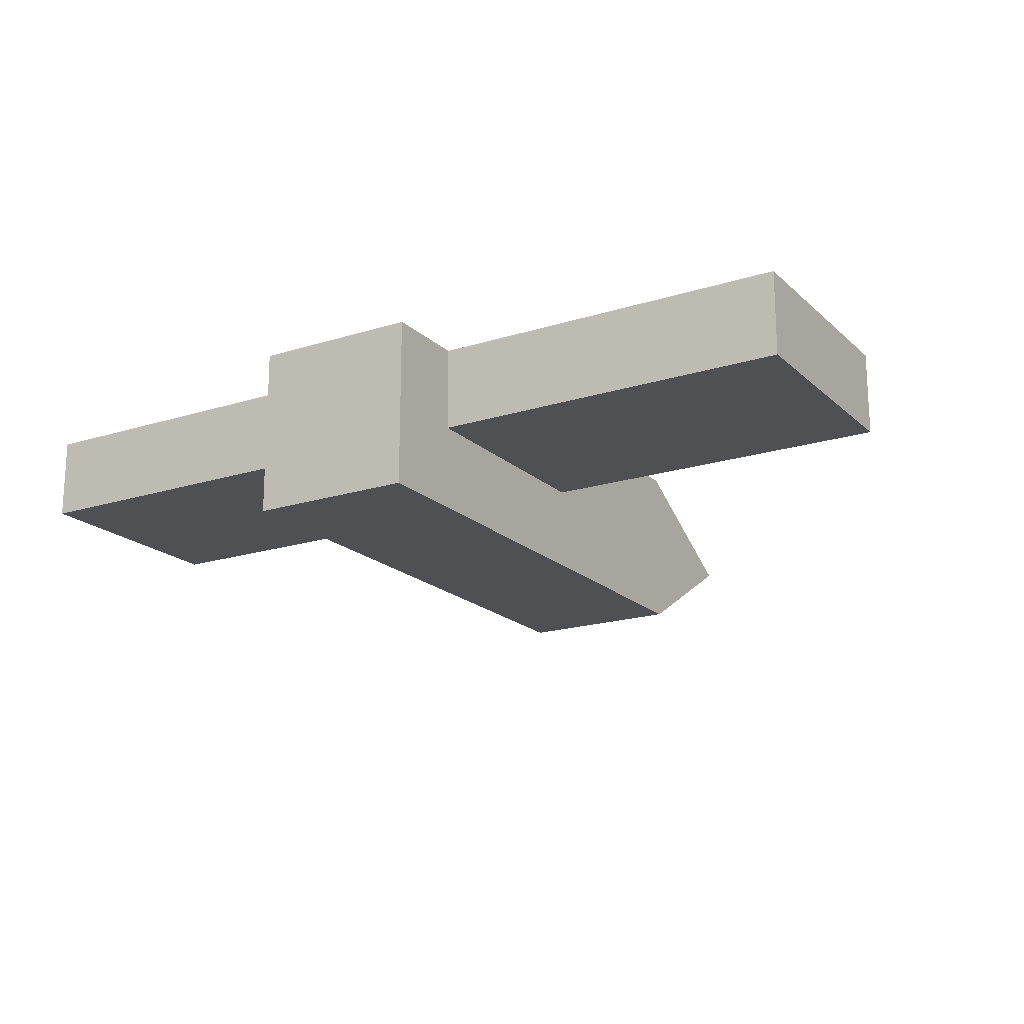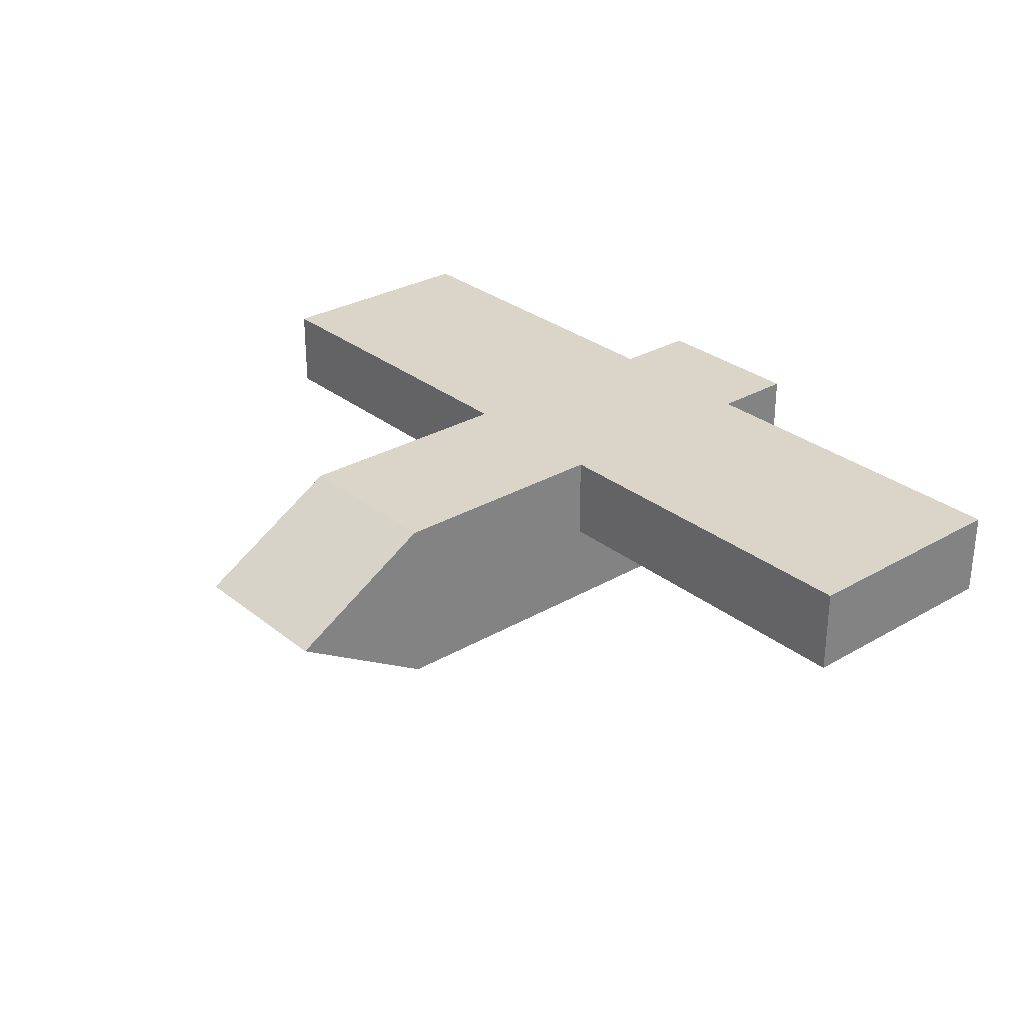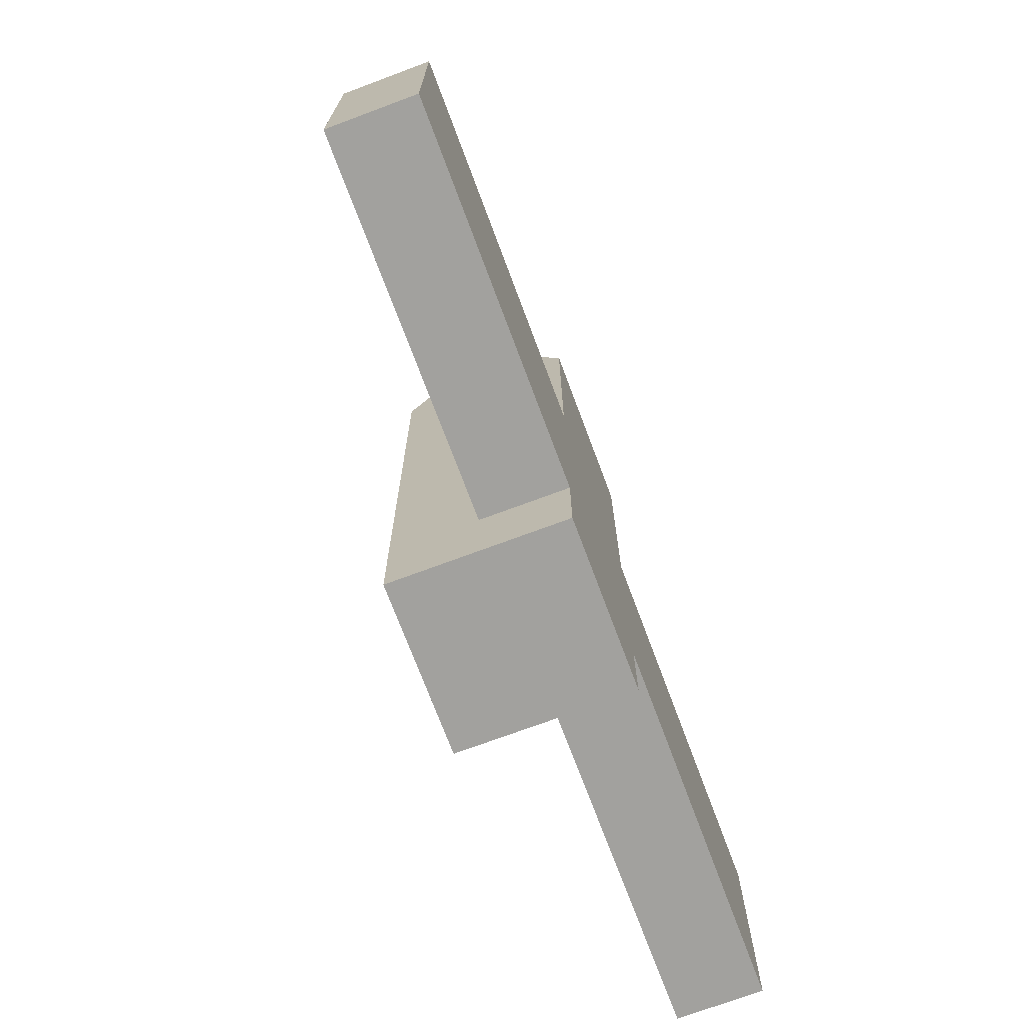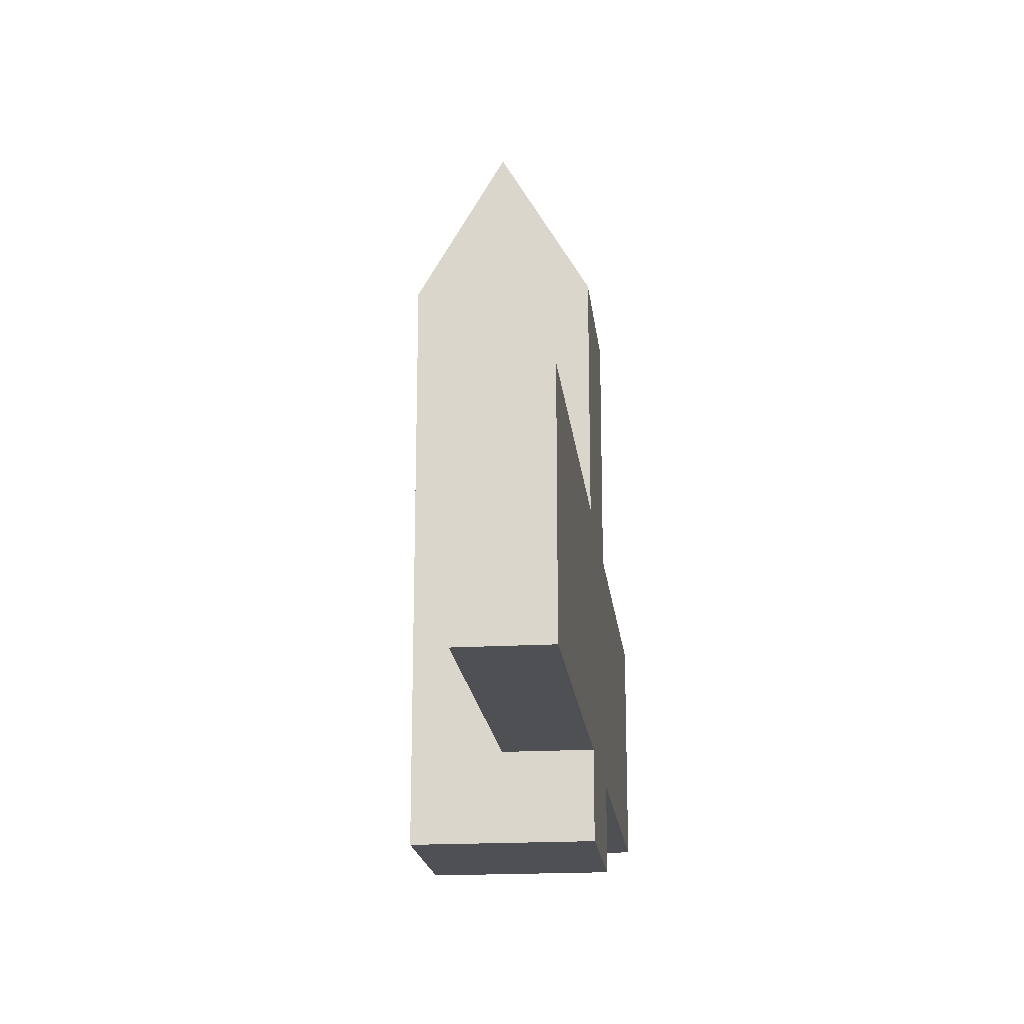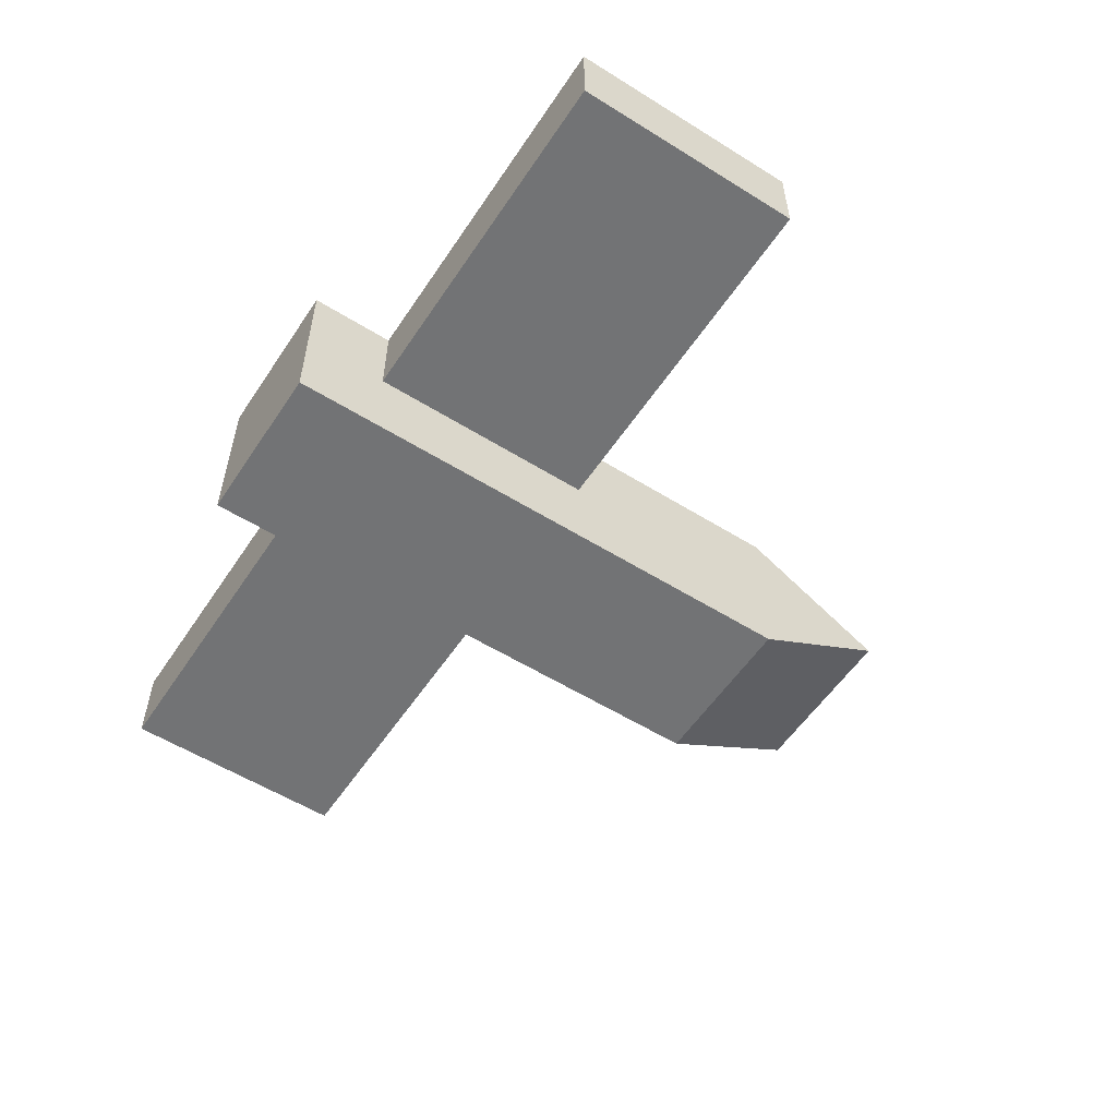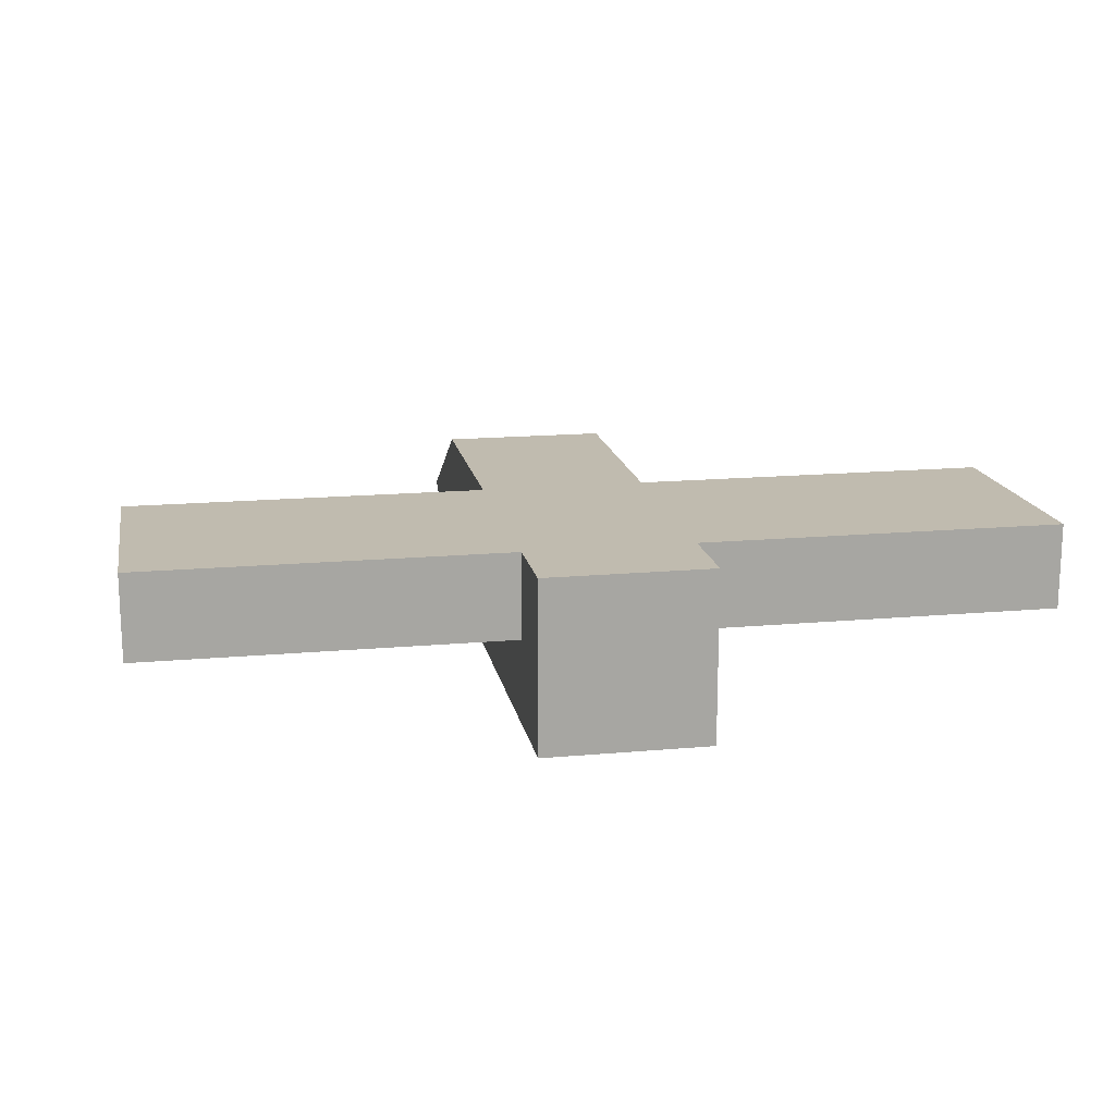
<metadata>
{"format":"obj","ext":"obj","renderer":"f3d","projection":"perspective","resolution":1024,"background":"white","views":[{"elev":-18.6,"azim":-148.8,"up":"+Y"},{"elev":29.3,"azim":49.4,"up":"+Y"},{"elev":-72.1,"azim":110.5,"up":"+Z"},{"elev":-19.0,"azim":96.3,"up":"+Z"},{"elev":-55.8,"azim":-123.2,"up":"+Y"},{"elev":16.2,"azim":169.4,"up":"+Y"}]}
</metadata>
<code>
o Navecita
g Cube
v 95.83 58.1 15.49
v 95.33 58.1 15.49
v 95.33 58.6 16.33
v 95.83 58.6 16.33
v 95.33 59.1 15.49
v 95.83 59.1 15.49
v 95.33 58.1 12.73
v 95.33 58.1 12.23
v 95.33 58.6 12.23
v 95.33 58.6 12.73
v 95.33 59.1 12.23
v 95.33 59.1 12.73
v 95.83 58.1 12.23
v 95.83 58.6 12.23
v 95.83 59.1 12.23
v 95.83 59.1 12.73
v 95.83 58.1 12.73
v 95.33 58.1 14.11
v 95.33 58.6 14.11
v 95.33 59.1 14.11
v 93.19 58.6 14.11
v 93.19 58.6 12.73
v 93.19 59.1 12.73
v 93.19 59.1 14.11
v 95.83 59.1 14.11
v 95.83 58.1 14.11
v 95.81 58.1 15.49
v 96.31 58.1 15.49
v 96.31 58.6 16.33
v 95.81 58.6 16.33
v 96.31 59.1 15.49
v 95.81 59.1 15.49
v 96.31 58.1 12.73
v 96.31 58.1 12.23
v 96.31 58.6 12.23
v 96.31 58.6 12.73
v 96.31 59.1 12.23
v 96.31 59.1 12.73
v 95.81 58.1 12.23
v 95.81 58.6 12.23
v 95.81 59.1 12.23
v 95.81 59.1 12.73
v 95.81 58.1 12.73
v 96.31 58.1 14.11
v 96.31 58.6 14.11
v 96.31 59.1 14.11
v 98.45 58.6 14.11
v 98.45 58.6 12.73
v 98.45 59.1 12.73
v 98.45 59.1 14.11
v 95.81 59.1 14.11
v 95.81 58.1 14.11
f 4 3 2 1
f 6 5 3 4
f 10 9 8 7
f 12 11 9 10
f 8 9 14 13
f 9 11 15 14
f 12 16 15 11
f 13 17 7 8
f 3 19 18 2
f 19 10 7 18
f 5 20 19 3
f 24 23 22 21
f 20 25 16 12
f 5 6 25 20
f 17 26 18 7
f 26 1 2 18
f 21 22 10 19
f 22 23 12 10
f 24 21 19 20
f 23 24 20 12
f 28 29 30 27
f 29 31 32 30
f 34 35 36 33
f 35 37 38 36
f 40 35 34 39
f 41 37 35 40
f 41 42 38 37
f 33 43 39 34
f 44 45 29 28
f 33 36 45 44
f 45 46 31 29
f 48 49 50 47
f 42 51 46 38
f 51 32 31 46
f 44 52 43 33
f 28 27 52 44
f 45 36 48 47
f 36 38 49 48
f 46 45 47 50
f 38 46 50 49

</code>
